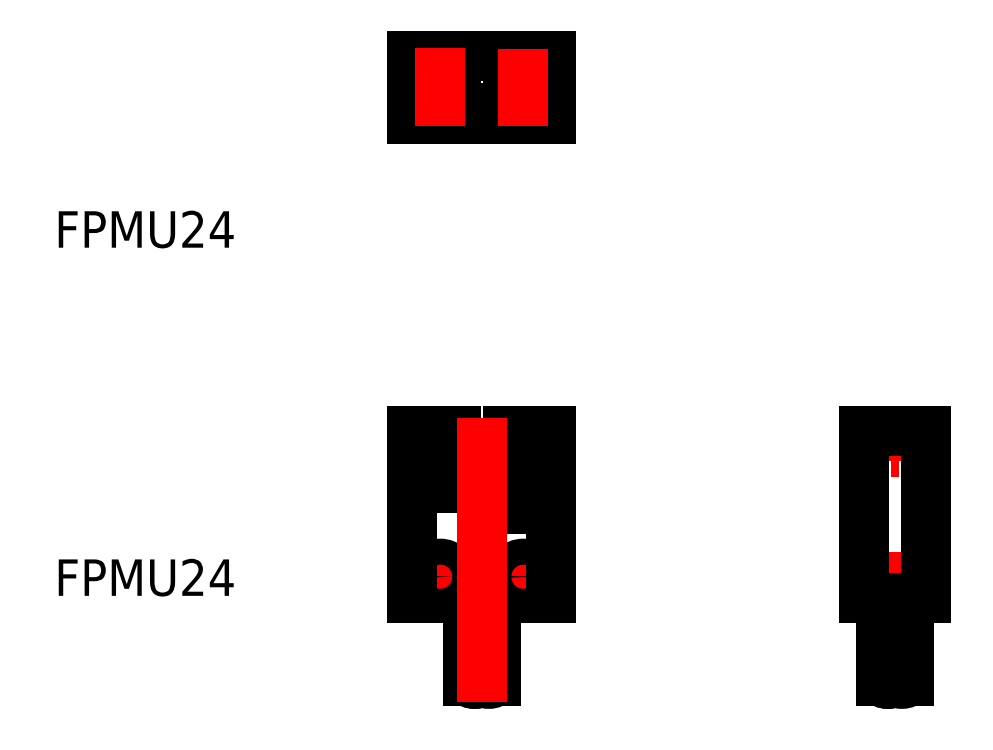
<metadata>
{"format":"dxf","ext":"dxf","renderer":"ezdxf+matplotlib","layout":"modelspace","background":"white","min_lineweight":24,"dpi":150}
</metadata>
<code>
0
SECTION
2
ENTITIES
0
LINE
8
CENTER
10
41
20
57.98
30
0
11
41
21
56.18
31
0
0
LINE
8
CENTER
10
40.6
20
57.08
30
0
11
41.4
21
57.08
31
0
0
LINE
8
0
10
38
20
59.08
30
0
11
44
21
59.08
31
0
0
LINE
8
0
10
-5.401
20
95.08
30
0
11
7.999
21
95.08
31
0
0
LINE
8
0
10
3.299
20
90.08
30
0
11
3.299
21
89.08
31
0
0
LINE
8
0
10
1.299
20
89.08
30
0
11
1.299
21
90.08
31
0
0
LINE
8
0
10
-5.401
20
89.08
30
0
11
7.999
21
89.08
31
0
0
LINE
8
0
10
1.299
20
90.08
30
0
11
3.299
21
90.08
31
0
0
LINE
8
0
10
3.299
20
89.68
30
0
11
1.299
21
89.68
31
0
0
LINE
8
0
10
7.999
20
95.08
30
0
11
7.999
21
89.08
31
0
0
LINE
8
0
10
3.799
20
89.08
30
0
11
3.799
21
95.08
31
0
0
LINE
8
0
10
-5.401
20
89.08
30
0
11
-5.401
21
95.08
31
0
0
LINE
8
0
10
-1.201
20
95.08
30
0
11
-1.201
21
89.08
31
0
0
LINE
8
CENTER
10
5.299
20
95.82
30
0
11
5.299
21
88.36
31
0
0
LINE
8
CENTER
10
-2.701
20
95.91
30
0
11
-2.701
21
88.36
31
0
0
LINE
8
0
10
3.799
20
59.08
30
0
11
7.999
21
59.08
31
0
0
LINE
8
0
10
3.799
20
57.08
30
0
11
7.999
21
57.08
31
0
0
LINE
8
0
10
-5.401
20
59.08
30
0
11
-1.201
21
59.08
31
0
0
LINE
8
0
10
-5.401
20
57.08
30
0
11
-1.201
21
57.08
31
0
0
TEXT
8
0
10
-39.77
20
76.7
30
0
40
3.5
1
FPMU24
0
LINE
8
CENTER
10
37.23
20
45.08
30
0
11
44.79
21
45.08
31
0
0
LINE
8
0
10
44
20
43.08
30
0
11
38
21
43.08
31
0
0
ARC
8
0
10
40.32
20
35.7
30
0
40
0.9163
50
222.6
51
317.6
0
ARC
8
0
10
40.32
20
34.46
30
0
40
0.9163
50
42.39
51
137.4
0
ARC
8
0
10
40.32
20
35.7
30
0
40
0.9163
50
222.6
51
317.6
0
ARC
8
0
10
40.32
20
34.46
30
0
40
0.9163
50
42.39
51
137.4
0
ARC
8
0
10
41.67
20
35.7
30
0
40
0.9163
50
222.4
51
317.4
0
LINE
8
0
10
42.35
20
43.08
30
0
11
42.35
21
35.08
31
0
0
LINE
8
0
10
39.65
20
35.08
30
0
11
39.65
21
43.08
31
0
0
LINE
8
0
10
3.299
20
51.58
30
0
11
3.299
21
53.58
31
0
0
LINE
8
CENTER
10
6.674
20
45.08
30
0
11
3.924
21
45.08
31
0
0
LINE
8
0
10
1.299
20
53.58
30
0
11
1.299
21
51.58
31
0
0
LINE
8
CENTER
10
-1.326
20
45.08
30
0
11
-4.076
21
45.08
31
0
0
LINE
8
0
10
-1.201
20
53.58
30
0
11
3.799
21
53.58
31
0
0
LINE
8
0
10
3.299
20
51.58
30
0
11
1.299
21
51.58
31
0
0
LINE
8
0
10
1.299
20
52.38
30
0
11
3.299
21
52.38
31
0
0
LINE
8
0
10
2.649
20
43.08
30
0
11
2.649
21
35.08
31
0
0
ARC
8
0
10
0.6238
20
35.7
30
0
40
0.9163
50
222.6
51
317.6
0
ARC
8
0
10
0.6238
20
34.46
30
0
40
0.9163
50
42.39
51
137.4
0
ARC
8
0
10
0.6238
20
35.7
30
0
40
0.9163
50
222.6
51
317.6
0
ARC
8
0
10
0.6238
20
34.46
30
0
40
0.9163
50
42.39
51
137.4
0
LINE
8
0
10
-0.05118
20
35.08
30
0
11
-0.05118
21
43.08
31
0
0
LINE
8
0
10
-5.401
20
43.08
30
0
11
7.999
21
43.08
31
0
0
ARC
8
0
10
1.974
20
35.7
30
0
40
0.9163
50
222.4
51
317.4
0
LINE
8
CENTER
10
-2.701
20
46.46
30
0
11
-2.701
21
43.71
31
0
0
LINE
8
CENTER
10
5.299
20
46.46
30
0
11
5.299
21
43.71
31
0
0
CIRCLE
8
0
10
-2.701
20
45.08
30
0
40
1.25
0
CIRCLE
8
0
10
5.299
20
45.08
30
0
40
1.25
0
TEXT
8
0
10
-39.77
20
43.24
30
0
40
3.5
1
FPMU24
0
LINE
8
0
10
44
20
59.08
30
0
11
44
21
43.08
31
0
0
LINE
8
0
10
-5.401
20
43.08
30
0
11
-5.401
21
59.08
31
0
0
LINE
8
0
10
-1.201
20
59.08
30
0
11
-1.201
21
53.58
31
0
0
LINE
8
0
10
7.999
20
59.08
30
0
11
7.999
21
43.08
31
0
0
LINE
8
0
10
3.799
20
53.58
30
0
11
3.799
21
59.08
31
0
0
LINE
8
0
10
38
20
43.08
30
0
11
38
21
59.08
31
0
0
LINE
8
CENTER
10
1.299
20
33.02
30
0
11
1.299
21
60.34
31
0
0
ENDSEC
0
EOF

</code>
